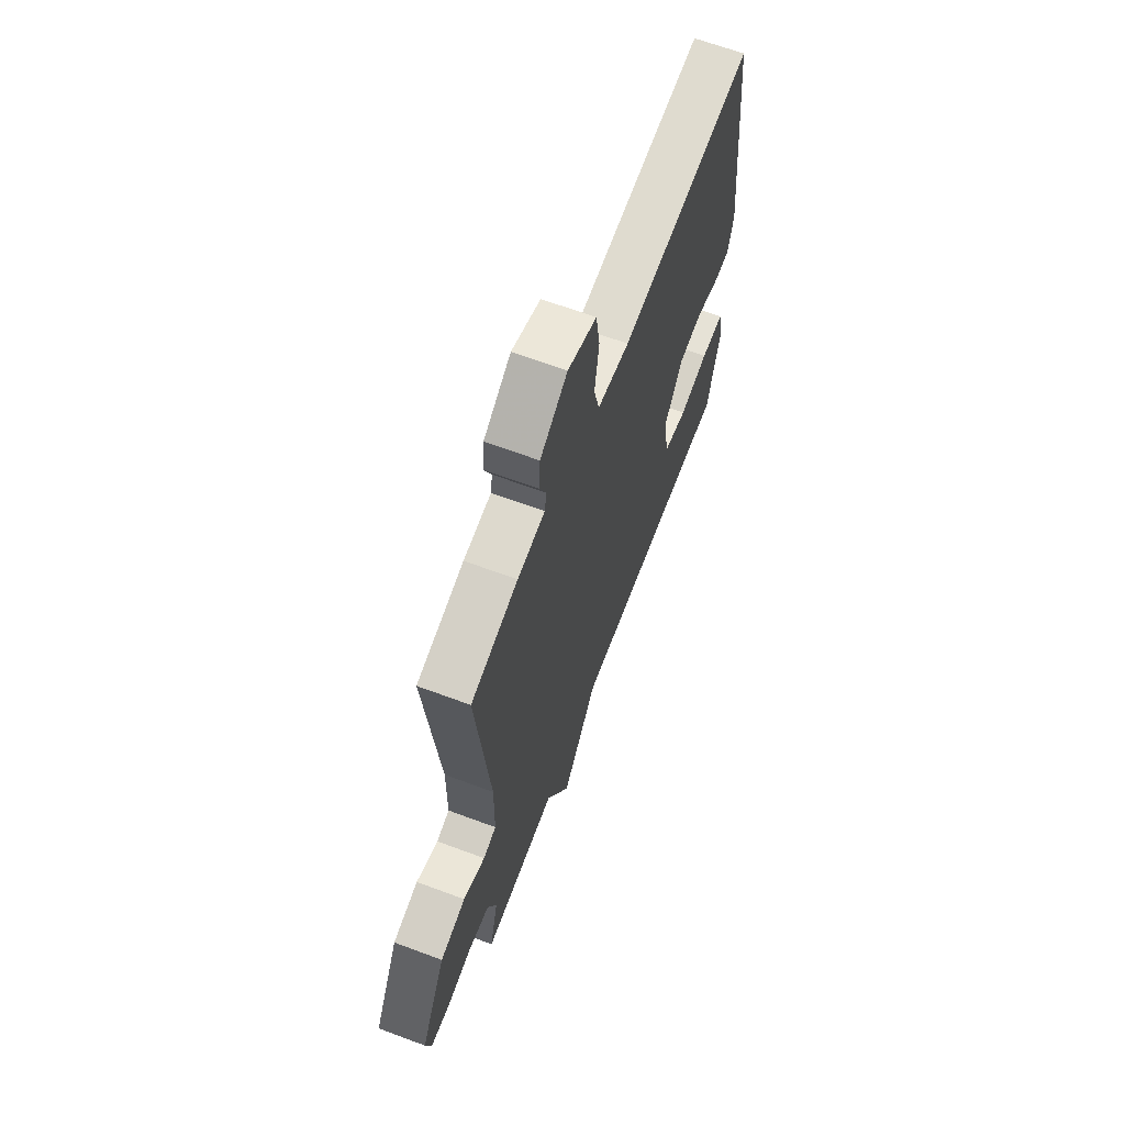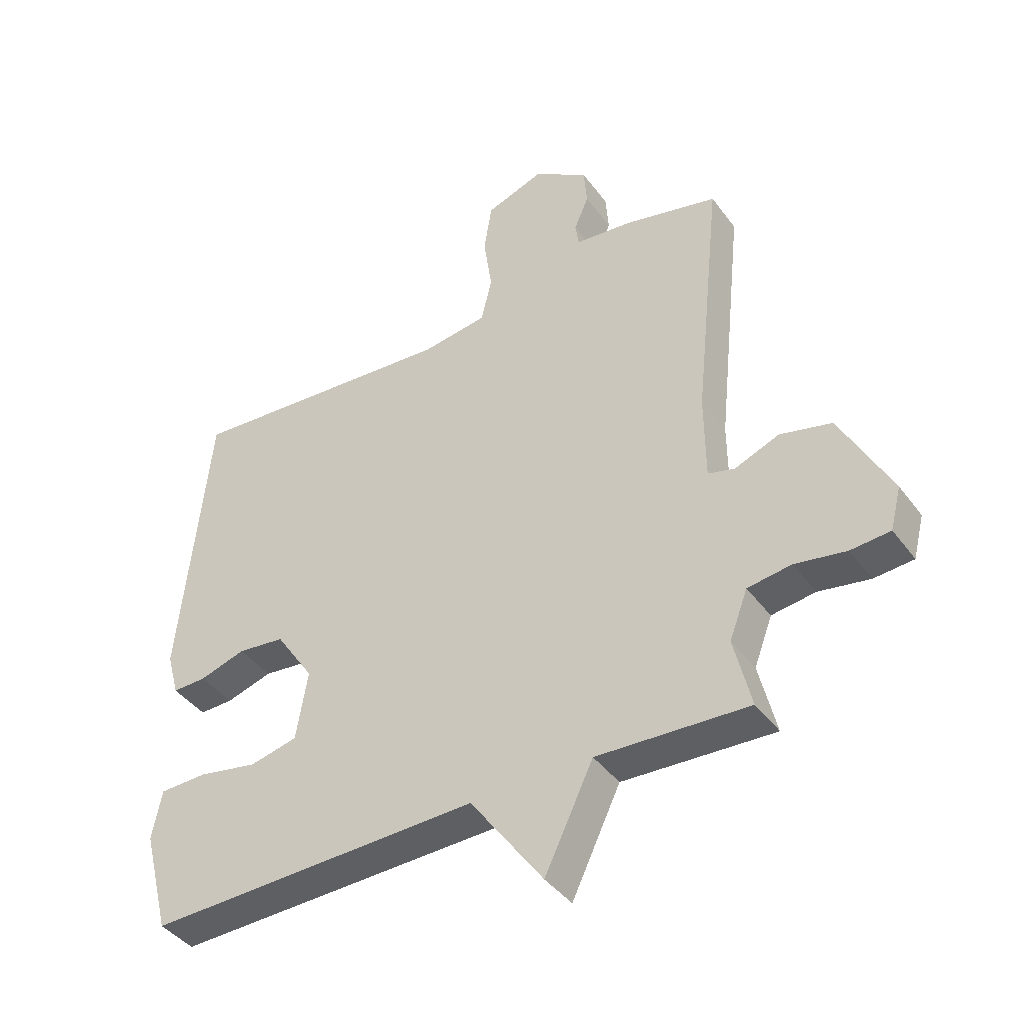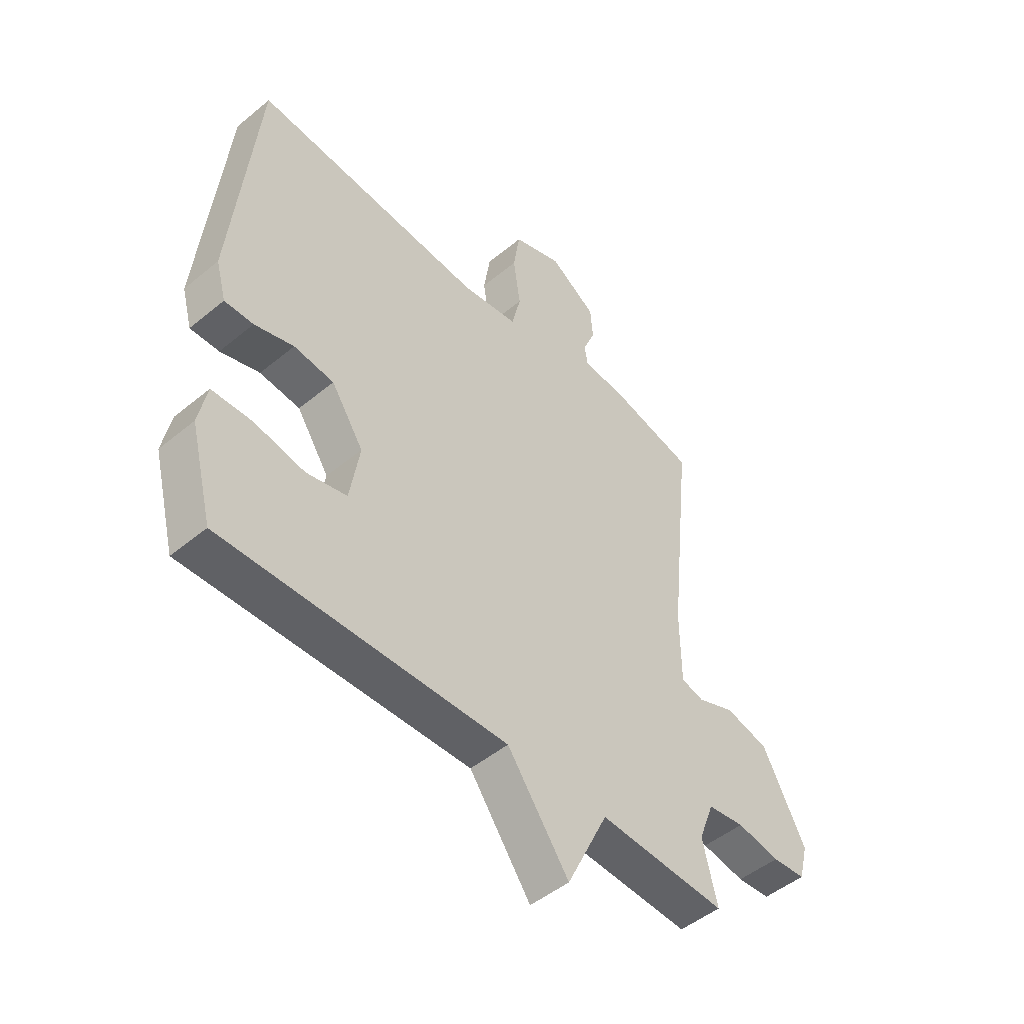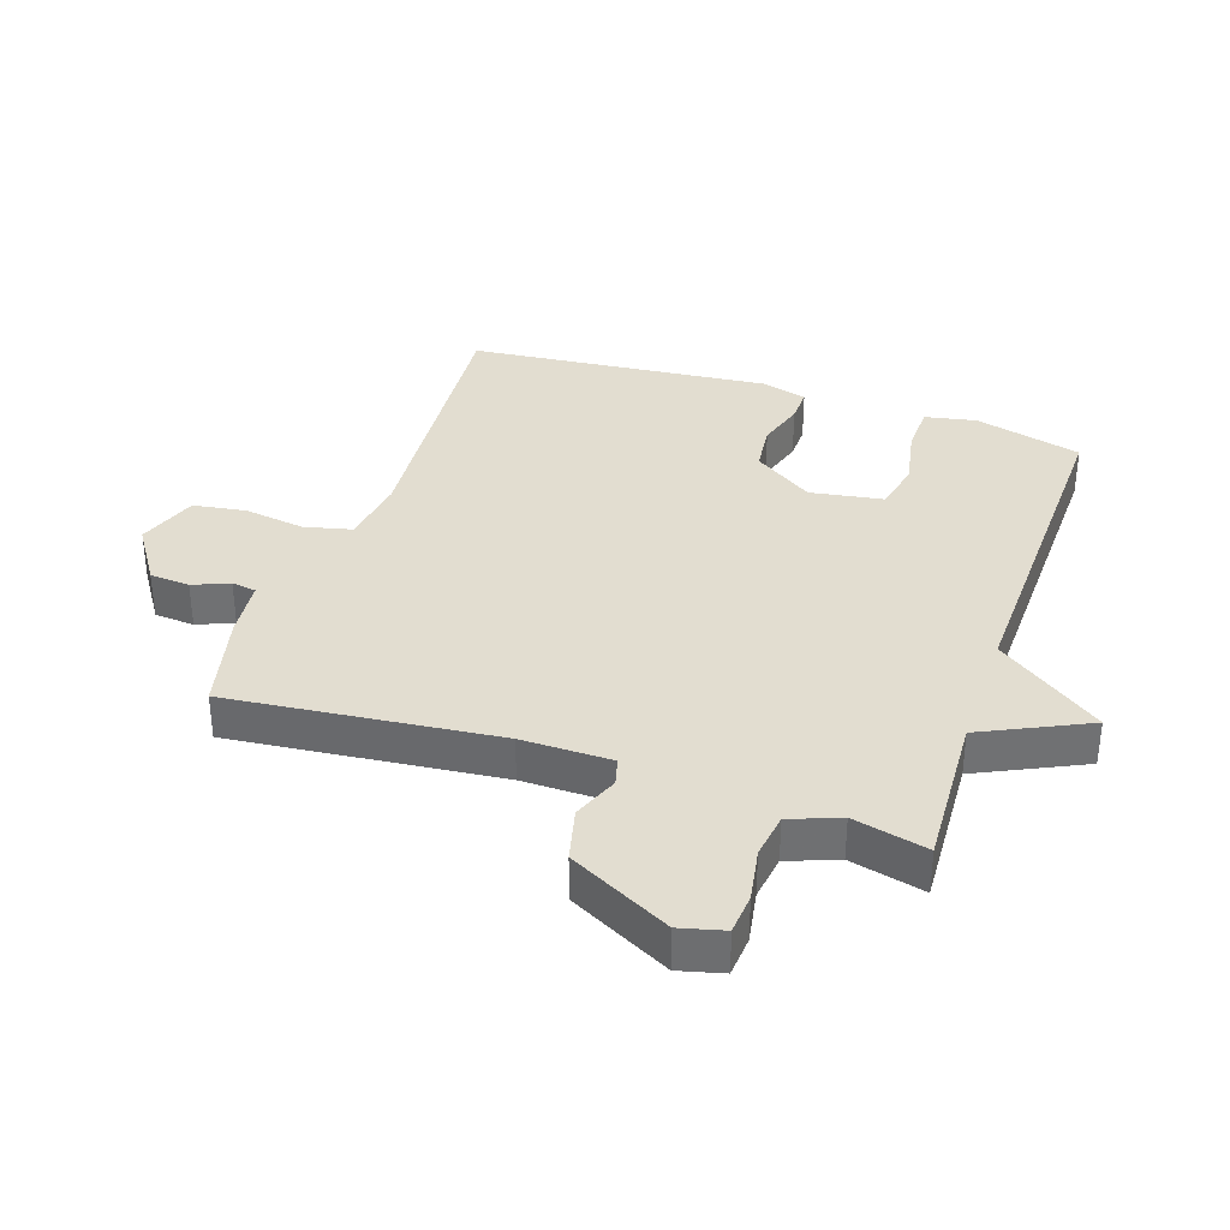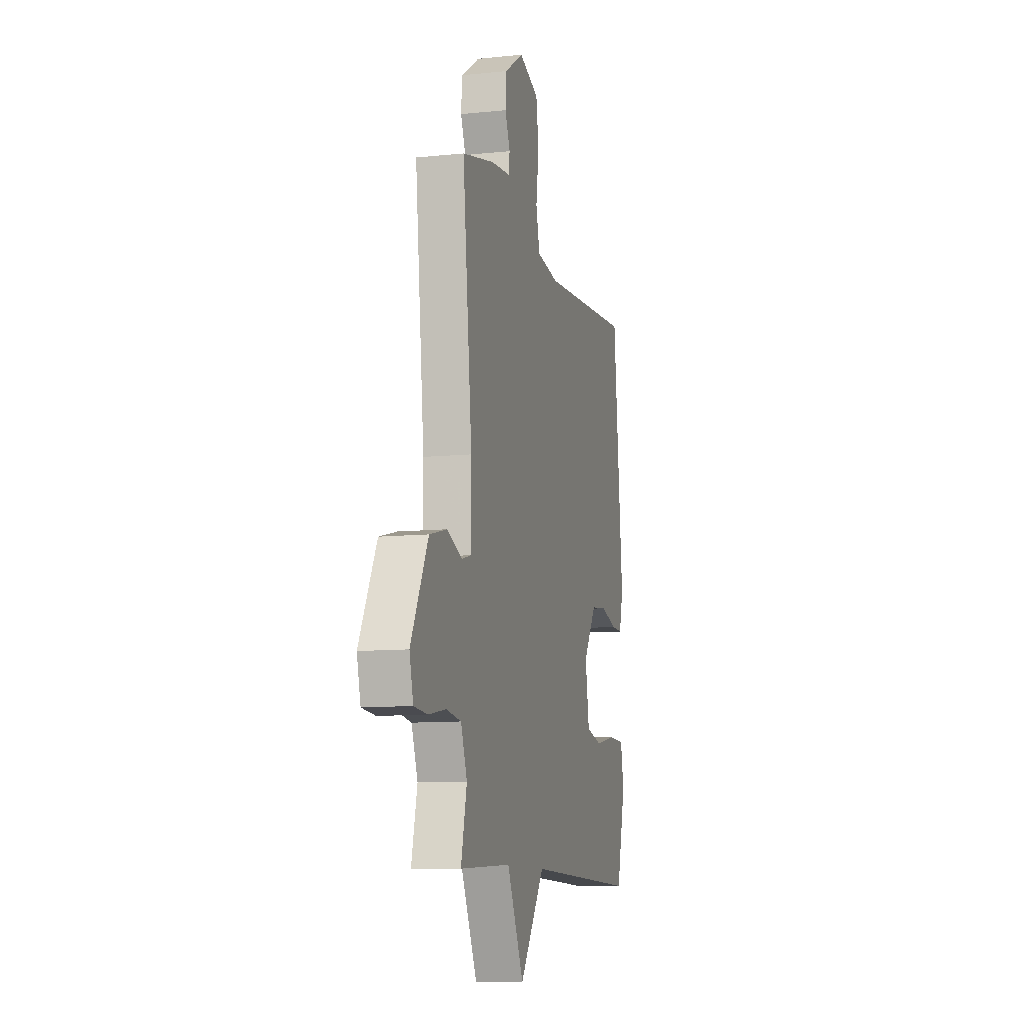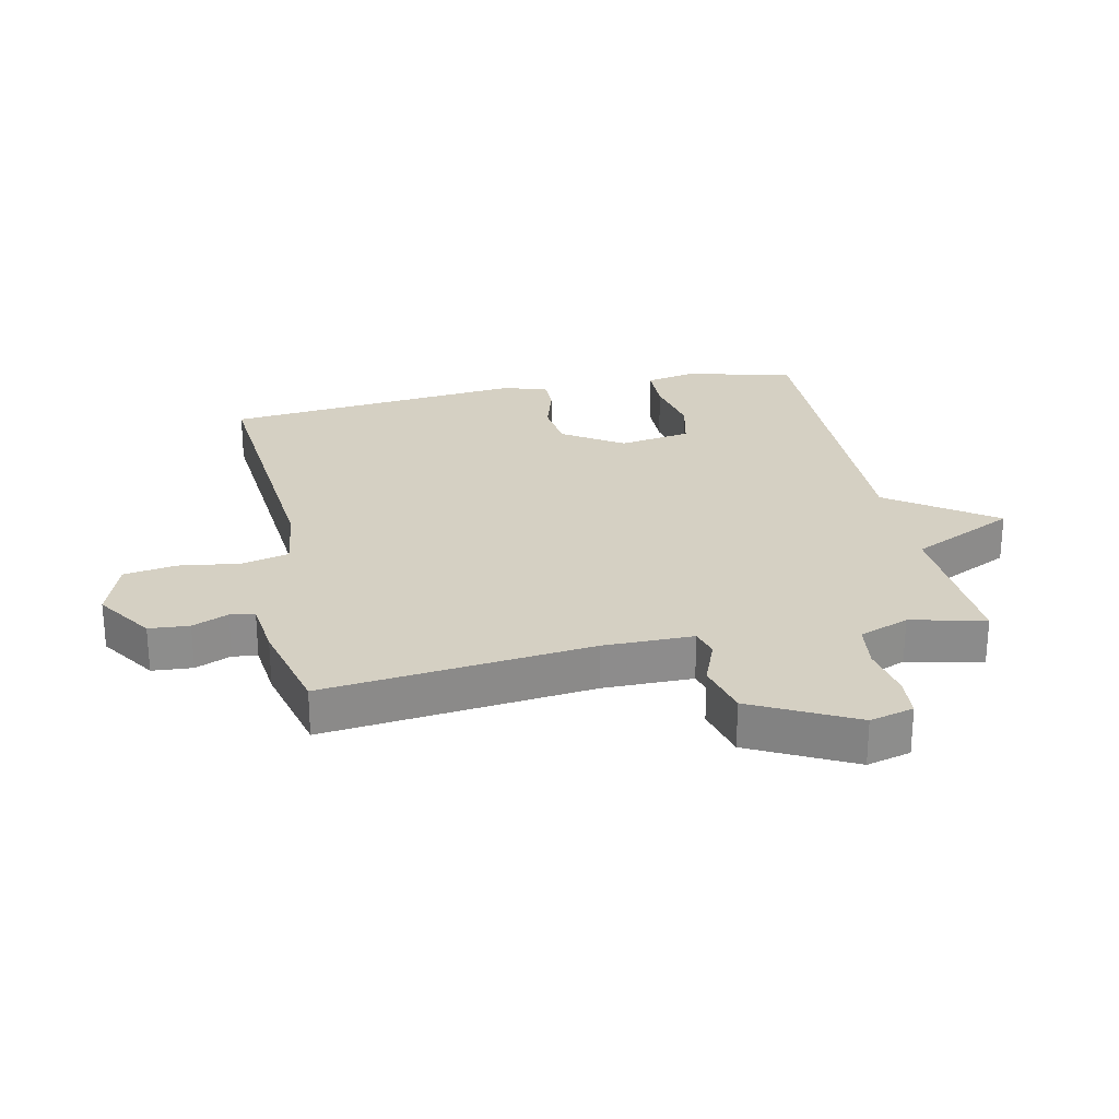
<metadata>
{"format":"obj","ext":"obj","renderer":"f3d","projection":"perspective","resolution":1024,"background":"white","views":[{"elev":65.4,"azim":110.6,"up":"+Z"},{"elev":-41.4,"azim":33.1,"up":"+Z"},{"elev":-48.7,"azim":-47.4,"up":"+Z"},{"elev":35.2,"azim":108.7,"up":"+Y"},{"elev":-10.2,"azim":104.7,"up":"+Z"},{"elev":26.0,"azim":77.8,"up":"+Y"}]}
</metadata>
<code>
v -0.5 0.07 -0.5
v -0.544 0.07 -0.329
v -0.528 0.07 -0.248
v -0.45 0.07 -0.246
v -0.352 0.07 -0.265
v -0.273 0.07 -0.247
v -0.254 0.07 -0.132
v -0.317 0.07 -0.037
v -0.395 0.07 -0.028
v -0.471 0.07 -0.051
v -0.527 0.07 -0.052
v -0.547 0.07 0.021
v -0.5 0.07 0.5
v -0.048 0.07 0.463
v 0.06 0.07 0.478
v 0.078 0.07 0.553
v 0.064 0.07 0.65
v 0.077 0.07 0.734
v 0.173 0.07 0.768
v 0.264 0.07 0.708
v 0.269 0.07 0.644
v 0.245 0.07 0.587
v 0.251 0.07 0.548
v 0.343 0.07 0.538
v 0.5 0.07 0.5
v 0.455 0.07 0.075
v 0.456 0.07 -0.068
v 0.5 0.07 -0.08
v 0.573 0.07 -0.051
v 0.658 0.07 -0.072
v 0.741 0.07 -0.233
v 0.723 0.07 -0.303
v 0.658 0.07 -0.308
v 0.574 0.07 -0.293
v 0.502 0.07 -0.303
v 0.472 0.07 -0.382
v 0.5 0.07 -0.5
v 0.251 0.07 -0.487
v 0.171 0.07 -0.654
v 0.051 0.07 -0.487
v -0.5 0 -0.5
v -0.544 0 -0.329
v -0.528 0 -0.248
v -0.45 0 -0.246
v -0.352 0 -0.265
v -0.273 0 -0.247
v -0.254 0 -0.132
v -0.317 0 -0.037
v -0.395 0 -0.028
v -0.471 0 -0.051
v -0.527 0 -0.052
v -0.547 0 0.021
v -0.5 0 0.5
v -0.048 0 0.463
v 0.06 0 0.478
v 0.078 0 0.553
v 0.064 0 0.65
v 0.077 0 0.734
v 0.173 0 0.768
v 0.264 0 0.708
v 0.269 0 0.644
v 0.245 0 0.587
v 0.251 0 0.548
v 0.343 0 0.538
v 0.5 0 0.5
v 0.455 0 0.075
v 0.456 0 -0.068
v 0.5 0 -0.08
v 0.573 0 -0.051
v 0.658 0 -0.072
v 0.741 0 -0.233
v 0.723 0 -0.303
v 0.658 0 -0.308
v 0.574 0 -0.293
v 0.502 0 -0.303
v 0.472 0 -0.382
v 0.5 0 -0.5
v 0.251 0 -0.487
v 0.171 0 -0.654
v 0.051 0 -0.487
f 38 39 40
f 36 37 38
f 35 36 38 40
f 32 33 34
f 31 32 34
f 30 31 34
f 29 30 34
f 28 29 34
f 27 28 34 35
f 23 24 25 26
f 23 26 27
f 20 21 22
f 19 20 22
f 18 19 22
f 17 18 22
f 16 17 22
f 15 16 22 23
f 12 13 14
f 11 12 14
f 10 11 14
f 9 10 14
f 8 9 14 15
f 27 35 40
f 23 27 40
f 15 23 40
f 8 15 40
f 7 8 40
f 2 3 4 5
f 2 5 6
f 1 2 6
f 40 1 6
f 6 7 40
f 80 79 78
f 78 77 76
f 80 78 76 75
f 74 73 72
f 74 72 71
f 74 71 70
f 74 70 69
f 74 69 68
f 75 74 68 67
f 66 65 64 63
f 67 66 63
f 62 61 60
f 62 60 59
f 62 59 58
f 62 58 57
f 62 57 56
f 63 62 56 55
f 54 53 52
f 54 52 51
f 54 51 50
f 54 50 49
f 55 54 49 48
f 80 75 67
f 80 67 63
f 80 63 55
f 80 55 48
f 80 48 47
f 45 44 43 42
f 46 45 42
f 46 42 41
f 46 41 80
f 80 47 46
f 1 41 42 2
f 2 42 43 3
f 3 43 44 4
f 4 44 45 5
f 5 45 46 6
f 6 46 47 7
f 7 47 48 8
f 8 48 49 9
f 9 49 50 10
f 10 50 51 11
f 11 51 52 12
f 12 52 53 13
f 13 53 54 14
f 14 54 55 15
f 15 55 56 16
f 16 56 57 17
f 17 57 58 18
f 18 58 59 19
f 19 59 60 20
f 20 60 61 21
f 21 61 62 22
f 22 62 63 23
f 23 63 64 24
f 24 64 65 25
f 25 65 66 26
f 26 66 67 27
f 27 67 68 28
f 28 68 69 29
f 29 69 70 30
f 30 70 71 31
f 31 71 72 32
f 32 72 73 33
f 33 73 74 34
f 34 74 75 35
f 35 75 76 36
f 36 76 77 37
f 37 77 78 38
f 38 78 79 39
f 39 79 80 40
f 40 80 41 1

</code>
